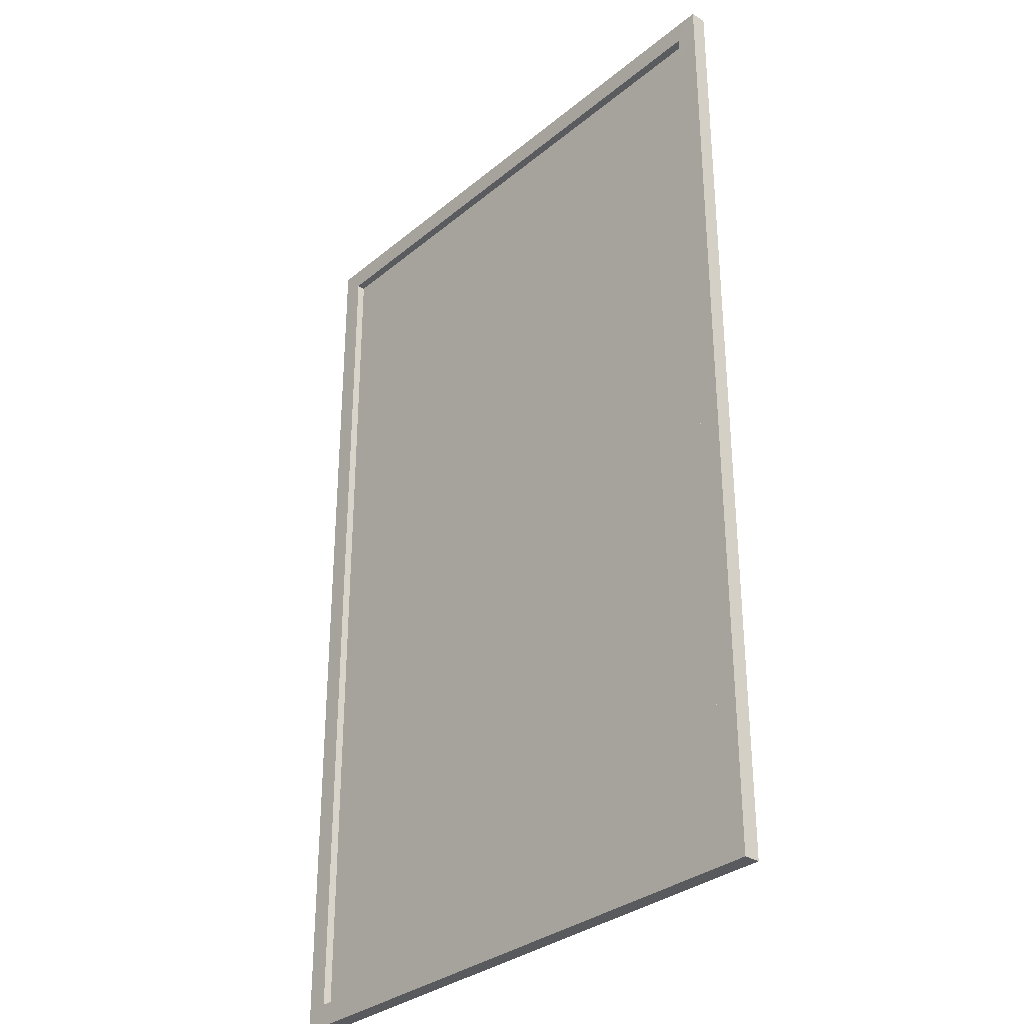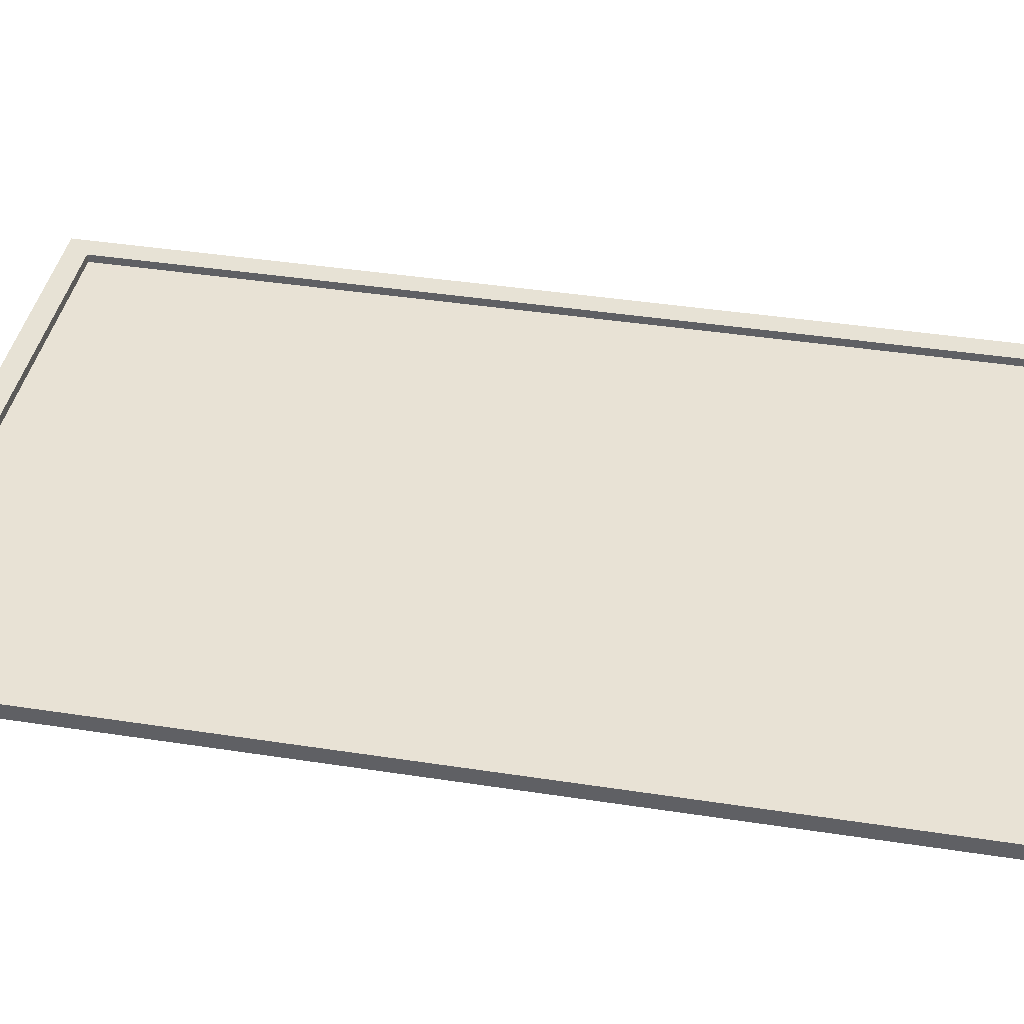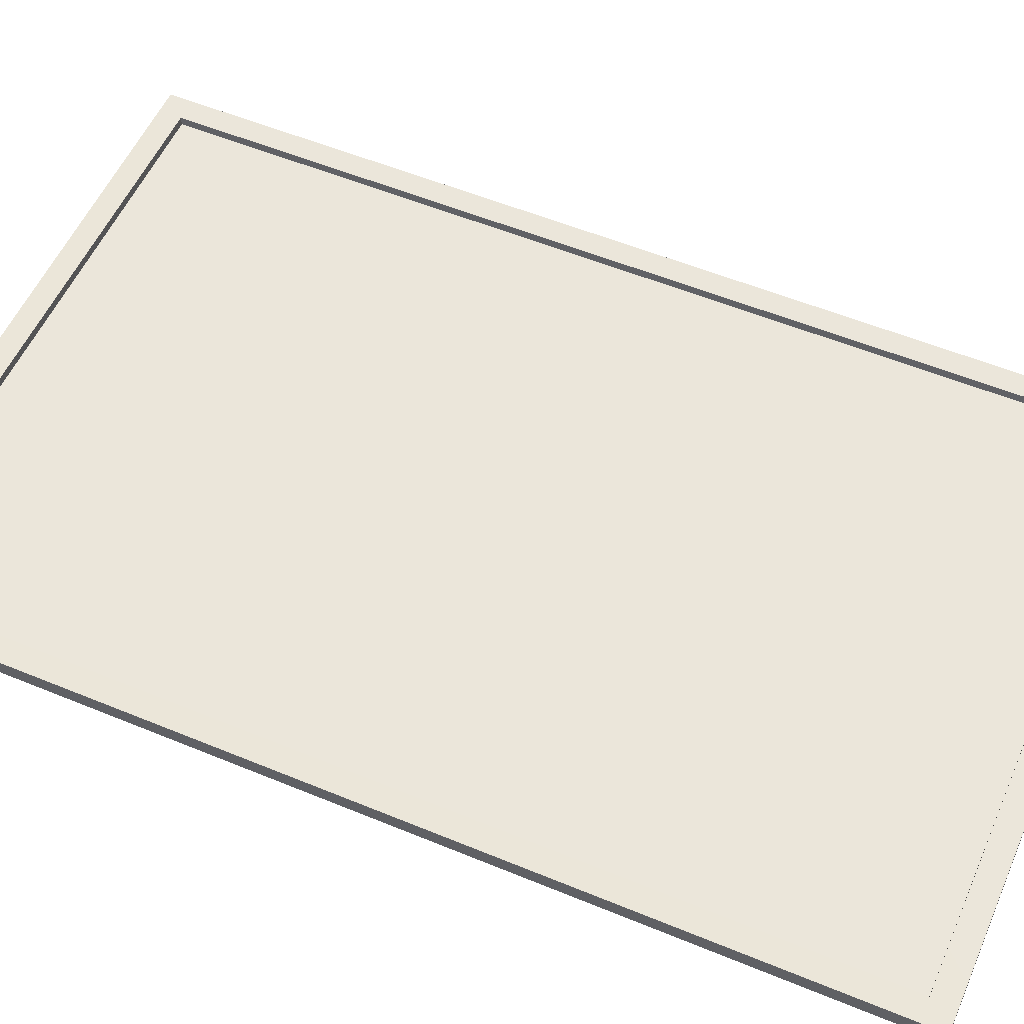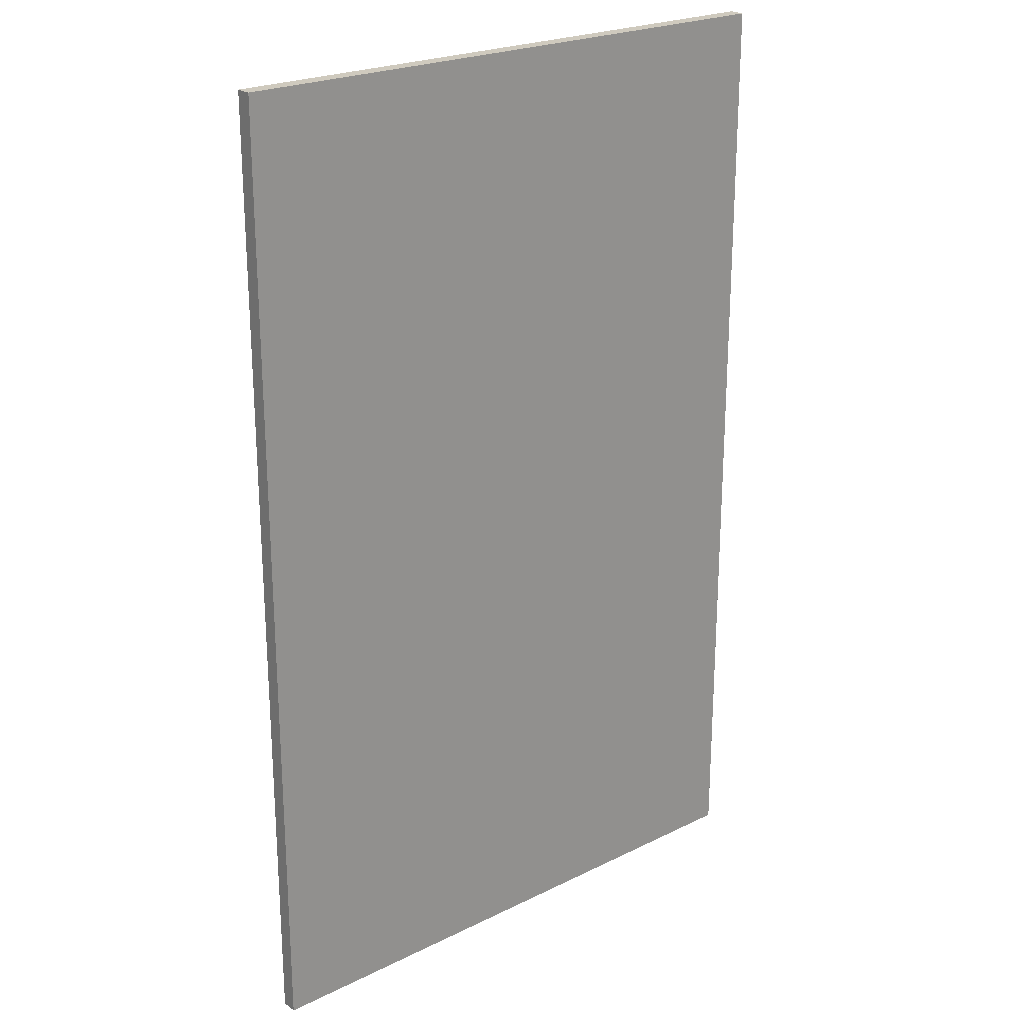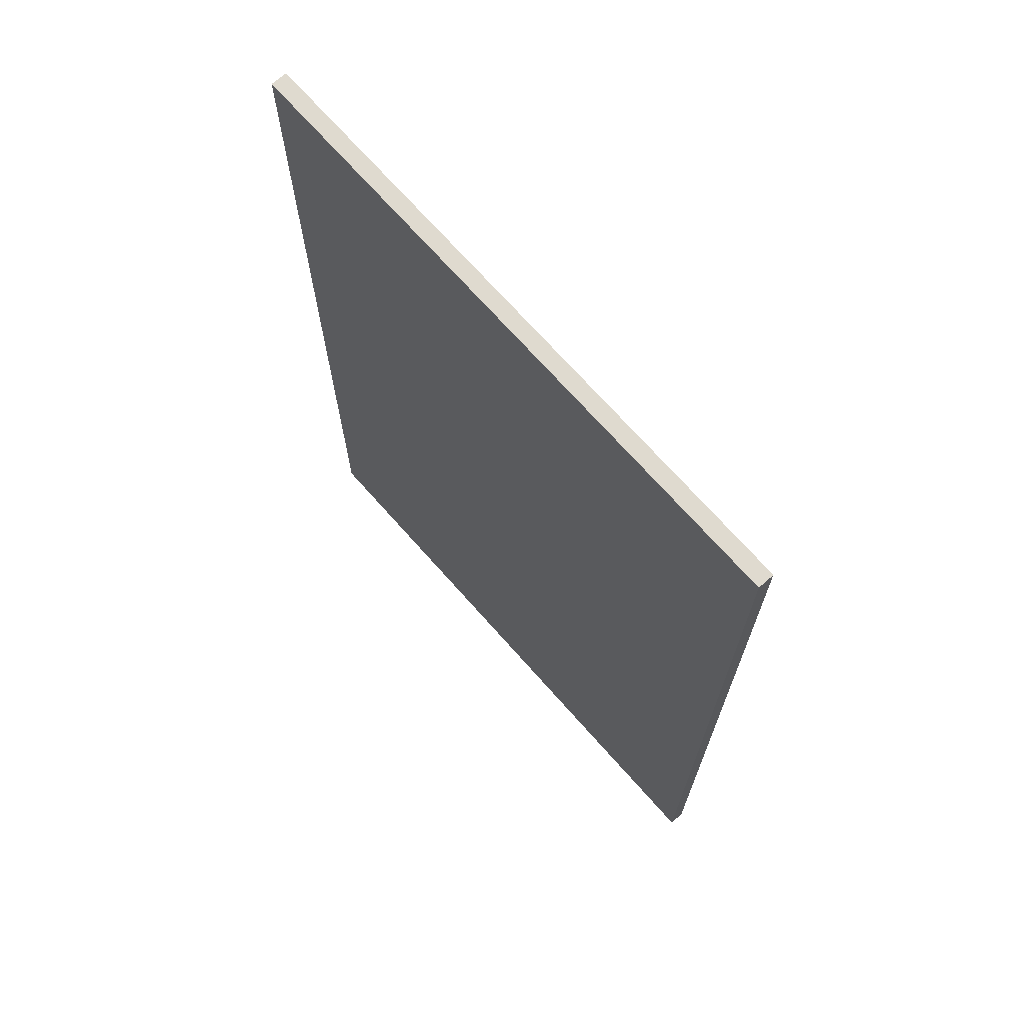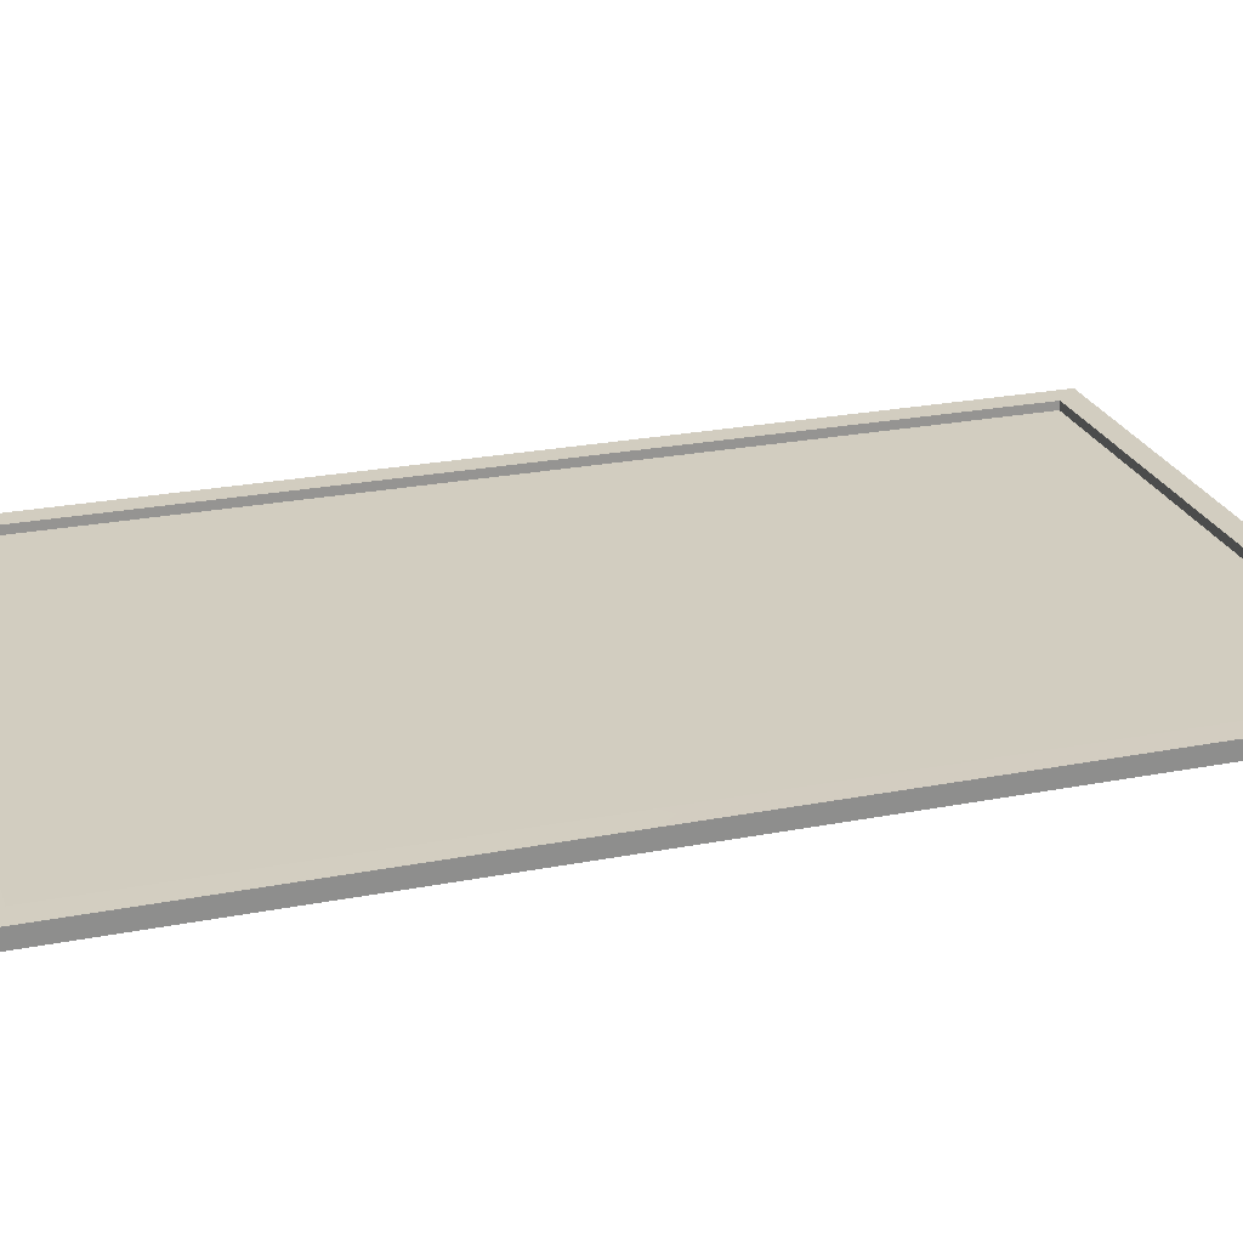
<metadata>
{"format":"obj","ext":"obj","renderer":"f3d","projection":"perspective","resolution":1024,"background":"white","views":[{"elev":-31.8,"azim":49.0,"up":"+Y"},{"elev":40.6,"azim":100.7,"up":"+Z"},{"elev":55.0,"azim":113.6,"up":"+Z"},{"elev":23.2,"azim":140.2,"up":"+Y"},{"elev":70.6,"azim":-131.5,"up":"+Y"},{"elev":24.7,"azim":-107.6,"up":"+Z"}]}
</metadata>
<code>
o framed_poster
v -0.2528 -0.4003 -0.005828
v 0.2528 -0.4003 -0.005828
v -0.2528 0.4003 -0.005829
v 0.2528 0.4003 -0.005829
v -0.2337 -0.3811 -0.000158
v 0.2337 -0.3811 -0.000158
v -0.2337 0.3811 -0.000158
v 0.2337 0.3811 -0.000158
v -0.234 -0.3814 0.00759
v 0.234 -0.3814 0.00759
v -0.234 0.3814 0.00759
v 0.234 0.3814 0.00759
v -0.2528 0.4003 0.007498
v 0.2528 0.4003 0.007498
v 0.2528 -0.4003 0.007498
v -0.2528 -0.4003 0.007498
v 0.2337 -0.3811 0.000838
v 0.2337 0.3811 0.000838
v -0.2337 0.3811 0.000838
v -0.2337 -0.3811 0.000838
f 15 16 1 2
f 14 12 10 15
f 9 16 15 10
f 16 13 3 1
f 12 14 13 11
f 13 14 4 3
f 10 12 8 6
f 6 5 9 10
f 7 11 9 5
f 11 13 16 9
f 14 15 2 4
f 17 18 19 20
f 8 12 11 7
f 3 4 2 1

</code>
